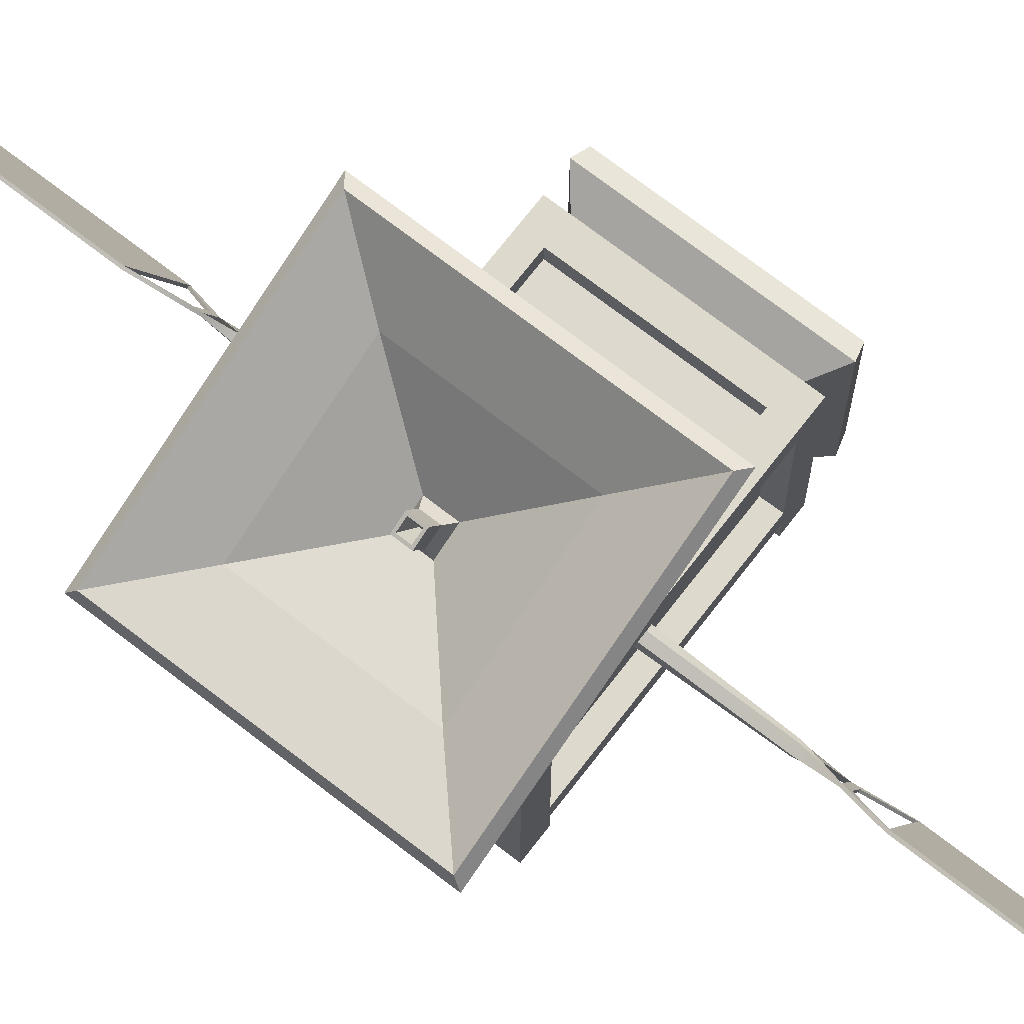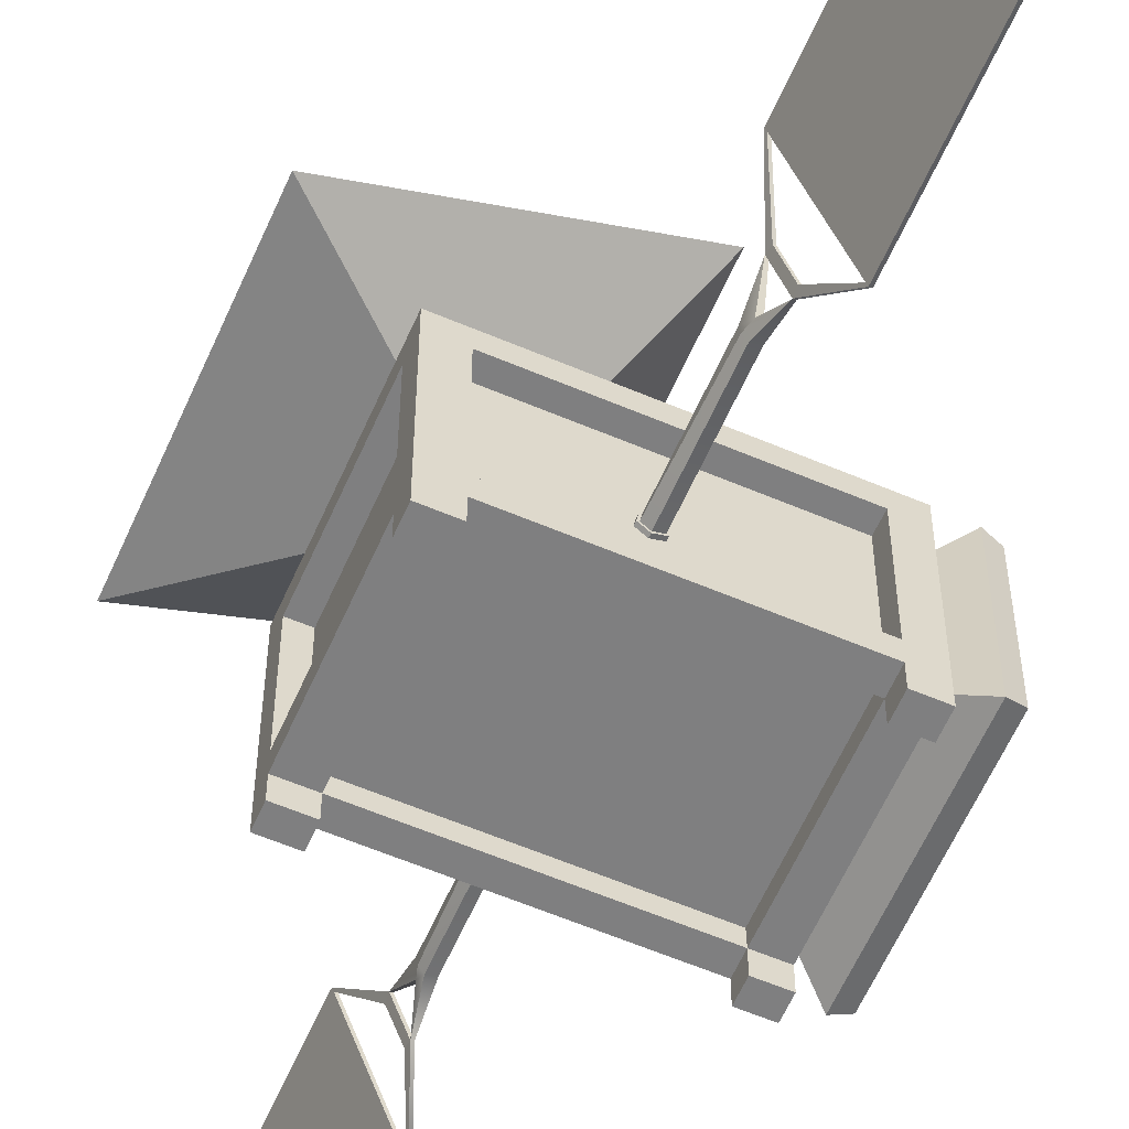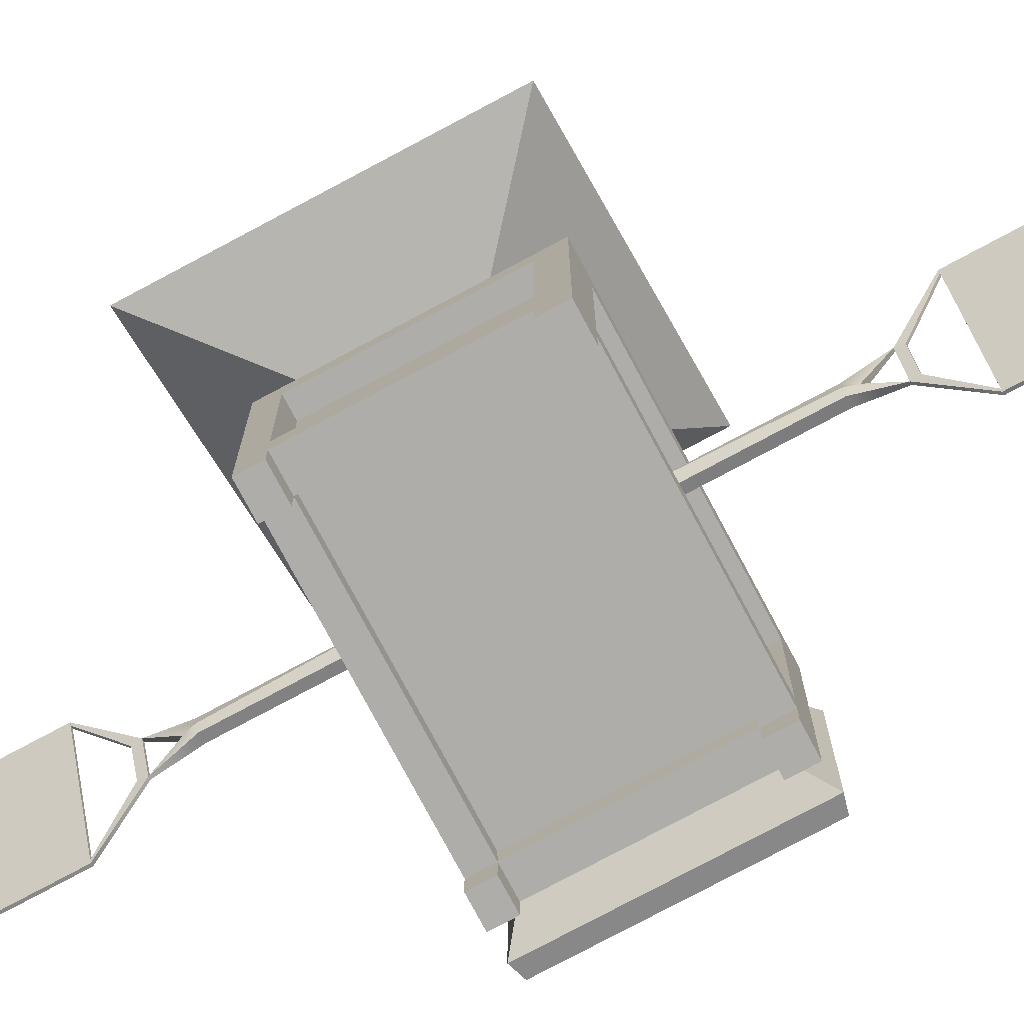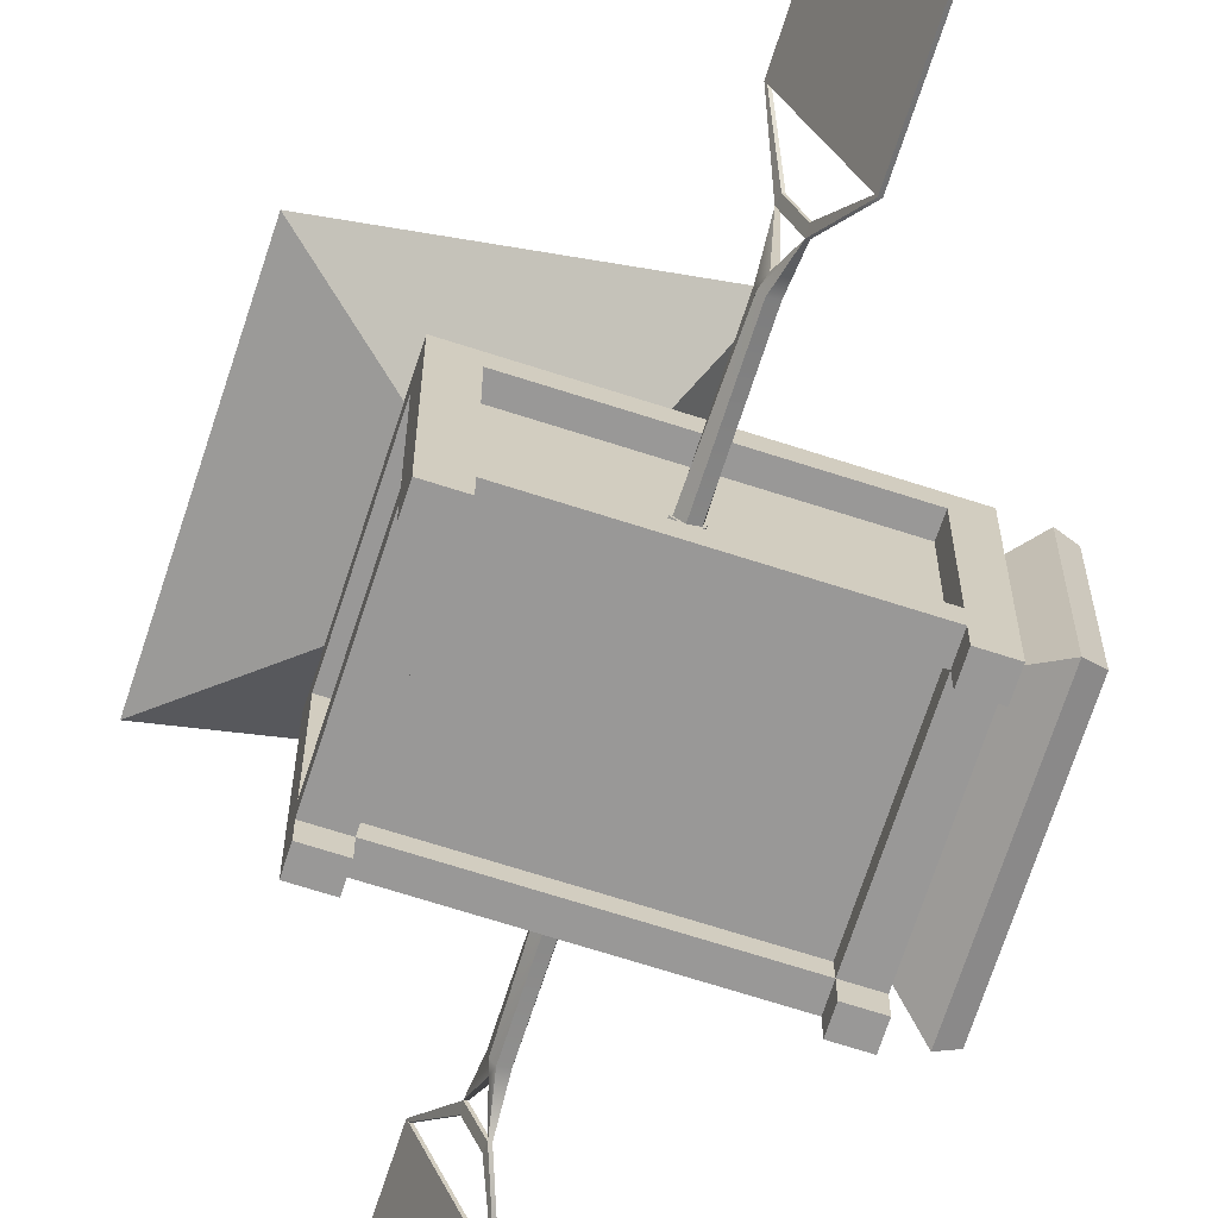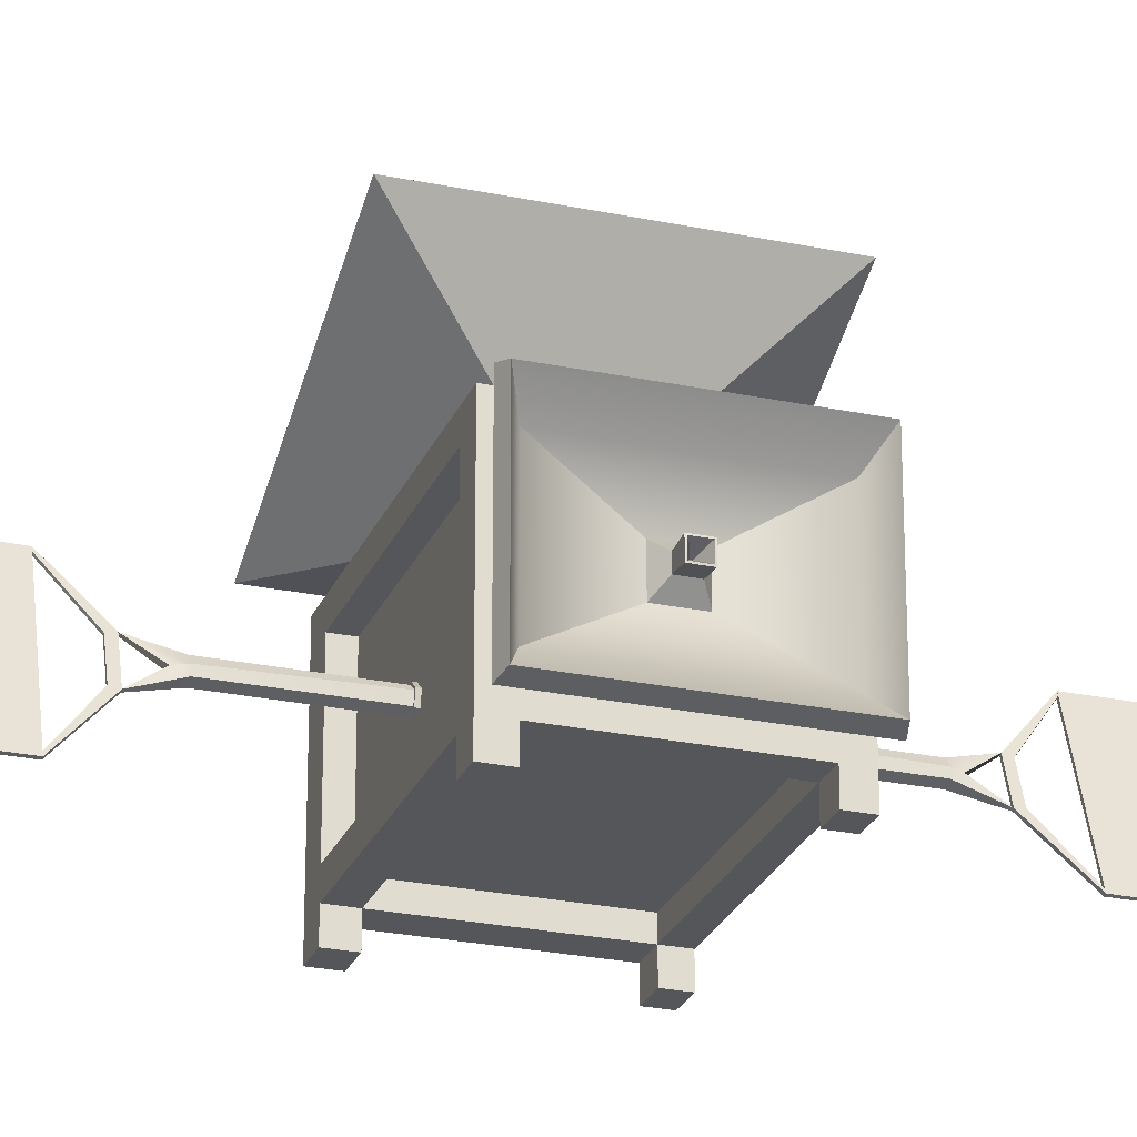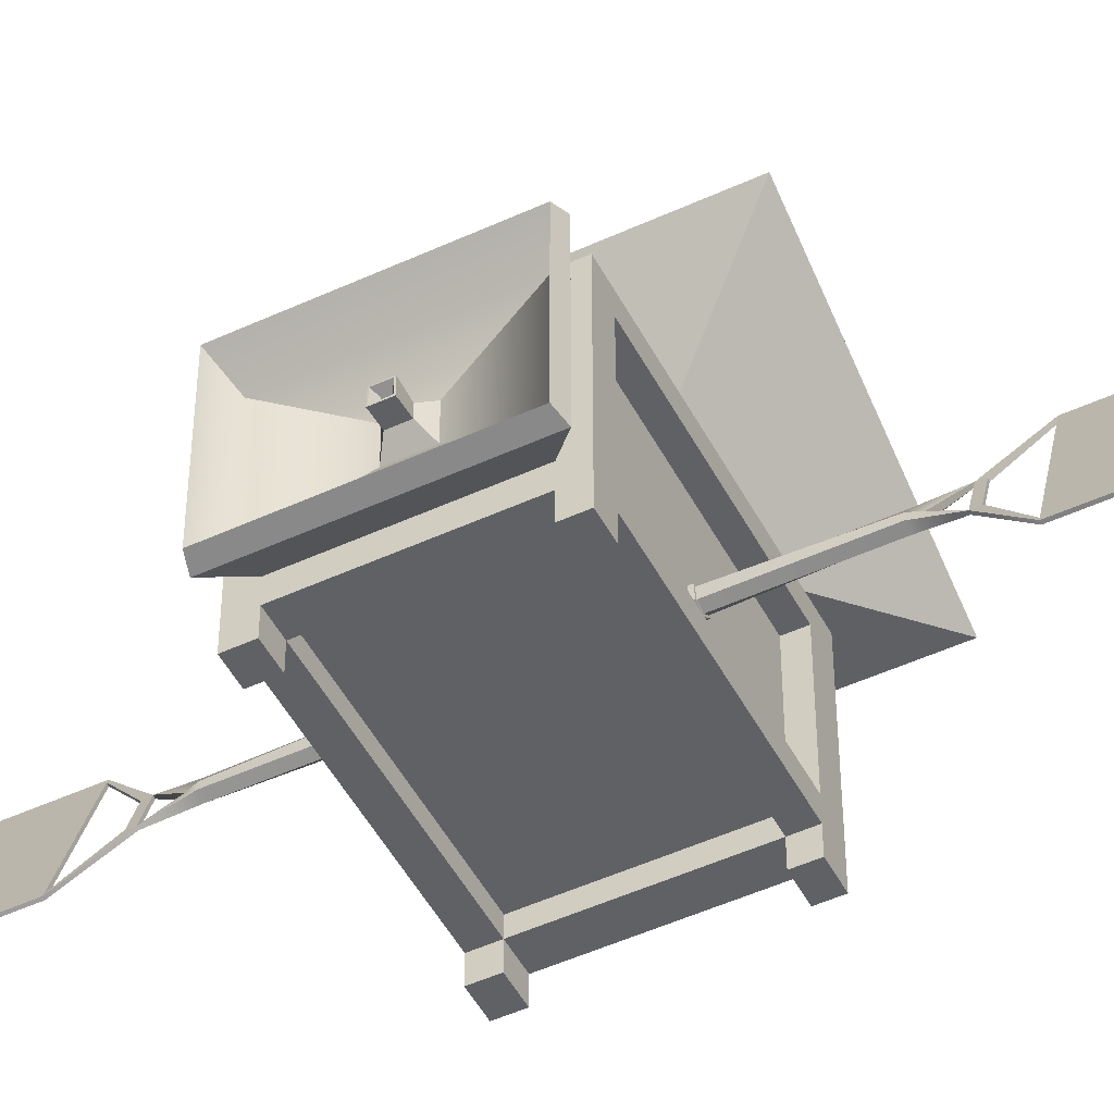
<metadata>
{"format":"obj","ext":"obj","renderer":"f3d","projection":"perspective","resolution":1024,"background":"white","views":[{"elev":71.9,"azim":-52.3,"up":"+Y"},{"elev":-59.9,"azim":-23.6,"up":"+Y"},{"elev":-77.2,"azim":-61.9,"up":"+Y"},{"elev":-68.7,"azim":-17.9,"up":"+Y"},{"elev":-25.1,"azim":71.2,"up":"+Y"},{"elev":-49.4,"azim":117.0,"up":"+Y"}]}
</metadata>
<code>
g default
v 0.5381 2.88 -2.815
v 0.283 2.787 -2.815
v 0.07494 2.962 -2.815
v 0.1221 3.229 -2.815
v 0.3773 3.322 -2.815
v 0.5853 3.147 -2.815
v 0.5381 2.88 -6.506
v 0.283 2.787 -6.506
v 0.1556 2.991 -6.506
v 0.1221 3.229 -6.506
v 0.3773 3.322 -6.506
v 0.5046 3.118 -6.506
v 0.5814 2.484 -7.622
v 0.5044 2.456 -7.622
v 0.2531 3.026 -6.826
v 0.07883 3.625 -7.622
v 0.1559 3.653 -7.622
v 0.4072 3.083 -6.826
v 0.5584 2.532 -7.855
v 0.4909 2.508 -7.855
v 0.1019 3.577 -7.855
v 0.1694 3.601 -7.855
v 1.15 0.9216 -8.962
v 1.073 0.8936 -8.962
v 1.06 0.9456 -9.004
v 1.127 0.9701 -9.004
v -0.4898 5.187 -8.962
v -0.4128 5.215 -8.962
v -0.3993 5.163 -9.004
v -0.4667 5.139 -9.004
v 1.164 0.8827 -19.83
v 1.087 0.8547 -19.83
v -0.4882 5.183 -19.83
v -0.4112 5.211 -19.83
v 0.5868 2.839 -2.816
v 0.2719 2.724 -2.816
v 0.0152 2.94 -2.816
v 0.0734 3.27 -2.816
v 0.3883 3.385 -2.816
v 0.645 3.169 -2.816
v 0.5877 2.839 -2.692
v 0.2717 2.724 -2.692
v 0.01428 2.94 -2.692
v 0.07271 3.27 -2.692
v 0.3887 3.385 -2.692
v 0.6462 3.17 -2.692
v -3.988 0.765 3.284
v 5.211 0.765 3.284
v -3.988 6.368 3.284
v 5.211 6.368 3.284
v -3.988 6.368 -3.282
v 5.211 6.368 -3.282
v -3.988 0.765 -3.282
v 5.211 0.765 -3.282
v 4.38 6.368 3.284
v 4.38 6.368 -3.282
v 4.38 0.765 -3.282
v 4.38 0.765 3.284
v -3.06 6.368 3.284
v -3.06 6.368 -3.282
v -3.06 0.765 -3.282
v -3.06 0.765 3.284
v -3.06 5.662 3.284
v -3.988 5.662 3.284
v -3.988 5.662 -3.282
v -3.06 5.662 -3.282
v 4.38 5.662 -3.282
v 5.211 5.662 -3.282
v 5.211 5.662 3.284
v 4.38 5.662 3.284
v -3.06 1.461 3.284
v -3.988 1.461 3.284
v -3.988 1.461 -3.282
v -3.06 1.461 -3.282
v 4.38 1.461 -3.282
v 5.211 1.461 -3.282
v 5.211 1.461 3.284
v 4.38 1.461 3.284
v -3.06 6.368 -2.625
v -3.988 6.368 -2.625
v -3.988 5.662 -2.625
v -3.988 1.461 -2.625
v -3.988 0.765 -2.625
v -3.06 0.765 -2.625
v 4.38 0.765 -2.625
v 5.211 0.765 -2.625
v 5.211 1.461 -2.625
v 5.211 5.662 -2.625
v 5.211 6.368 -2.625
v 4.38 6.368 -2.625
v -3.06 6.368 2.555
v -3.988 6.368 2.555
v -3.988 5.662 2.555
v -3.988 1.461 2.555
v -3.988 0.765 2.555
v -3.06 0.765 2.555
v 4.38 0.765 2.555
v 5.211 0.765 2.555
v 5.211 1.461 2.555
v 5.211 5.662 2.555
v 5.211 6.368 2.555
v 4.38 6.368 2.555
v -3.06 1.461 -2.708
v 4.369 1.461 -2.708
v -3.06 5.662 -2.708
v 4.369 5.662 -2.708
v 4.369 5.662 2.71
v -3.06 5.662 2.71
v -3.06 1.461 2.71
v 4.369 1.461 2.71
v -3.414 1.461 2.555
v -3.414 1.461 -2.625
v -3.414 5.662 2.555
v -3.414 5.662 -2.625
v -3.06 1.339 2.555
v 4.369 1.339 2.555
v -3.06 1.339 -2.625
v 4.369 1.339 -2.625
v 4.369 5.793 2.555
v -3.06 5.793 2.555
v 4.369 5.793 -2.625
v -3.06 5.793 -2.625
v 6.141 0.8576 -3.37
v 6.141 0.8576 3.3
v 6.141 6.266 -3.37
v 6.141 6.266 3.3
v 6.613 1 -3.244
v 6.613 1 3.174
v 6.613 6.123 -3.244
v 6.613 6.123 3.174
v 5.798 1.699 -2.836
v 5.798 1.699 2.767
v 5.798 5.424 -2.836
v 5.798 5.424 2.767
v 5.222 3.016 -0.5715
v 5.222 3.016 0.502
v 5.222 4.107 -0.5715
v 5.222 4.107 0.502
v 5.608 3.366 -0.3015
v 5.608 3.366 0.2319
v 5.608 3.758 -0.3015
v 5.608 3.758 0.2319
v 6.196 3.307 -0.3006
v 6.196 3.307 0.231
v 6.196 3.817 -0.3006
v 6.196 3.817 0.231
v 6.202 3.344 -0.2617
v 6.202 3.344 0.1921
v 6.202 3.779 -0.2617
v 6.202 3.779 0.1921
v 6.061 3.432 -0.17
v 6.061 3.432 0.1004
v 6.061 3.691 -0.17
v 6.061 3.691 0.1004
v 5.542 3.544 -0.05268
v 5.542 3.544 -0.01691
v 5.542 3.579 -0.05268
v 5.542 3.579 -0.01691
v -3.988 -0.01156 2.555
v -3.06 -0.01156 2.555
v -3.06 -0.01156 3.284
v -3.988 -0.01156 3.284
v 4.38 -0.01156 2.555
v 4.38 -0.01156 3.284
v 5.211 -0.01156 2.555
v 5.211 -0.01156 3.284
v -3.988 -0.01156 -3.282
v -3.06 -0.01156 -3.282
v -3.06 -0.01156 -2.625
v -3.988 -0.01156 -2.625
v 4.38 -0.01156 -2.625
v 5.211 -0.01156 -2.625
v 4.38 -0.01156 -3.282
v 5.211 -0.01156 -3.282
v -1.193 5.803 -0.2468
v -1.711 5.803 -0.2468
v -1.193 5.803 -0.7547
v -1.711 5.803 -0.7547
v -1.196 7.807 -0.2468
v -1.666 7.59 -0.2468
v -1.196 7.807 -0.7547
v -1.666 7.59 -0.7547
v 1.669 11.86 3.976
v -6.613 8.031 3.976
v 1.669 11.86 -4.978
v -6.613 8.031 -4.978
v 1.342 11.99 3.737
v -6.497 8.362 3.737
v 1.342 11.99 -4.739
v -6.497 8.362 -4.739
v 0.03898 10.53 1.976
v -4.543 8.413 1.976
v 0.03898 10.53 -2.978
v -4.543 8.413 -2.978
v -1.409 8.653 -0.08766
v -2.173 8.3 -0.08766
v -1.409 8.653 -0.9138
v -2.173 8.3 -0.9138
v -1.721 8.94 -0.2468
v -2.19 8.723 -0.2468
v -1.721 8.94 -0.7547
v -2.19 8.723 -0.7547
v -2.062 9.679 -0.2468
v -2.532 9.461 -0.2468
v -2.062 9.679 -0.7547
v -2.532 9.461 -0.7547
v -2.129 9.648 -0.3191
v -2.465 9.492 -0.3191
v -2.129 9.648 -0.6824
v -2.465 9.492 -0.6824
v -1.967 8.853 -0.4439
v -1.967 8.853 -0.5576
v 0.3773 3.322 2.815
v 0.1221 3.229 2.815
v 0.07494 2.962 2.815
v 0.283 2.787 2.815
v 0.5381 2.88 2.815
v 0.5853 3.147 2.815
v 0.3773 3.322 6.506
v 0.1221 3.229 6.506
v 0.1556 2.991 6.506
v 0.283 2.787 6.506
v 0.5381 2.88 6.506
v 0.5046 3.118 6.506
v 0.1559 3.653 7.622
v 0.07883 3.625 7.622
v 0.2531 3.026 6.826
v 0.5044 2.456 7.622
v 0.5814 2.484 7.622
v 0.4072 3.083 6.826
v 0.1694 3.601 7.855
v 0.1019 3.577 7.855
v 0.4909 2.508 7.855
v 0.5584 2.532 7.855
v -0.4128 5.215 8.962
v -0.4898 5.187 8.962
v -0.4667 5.139 9.004
v -0.3993 5.163 9.004
v 1.073 0.8936 8.962
v 1.15 0.9216 8.962
v 1.127 0.9701 9.004
v 1.06 0.9456 9.004
v -0.4269 5.254 19.83
v -0.5039 5.226 19.83
v 1.071 0.8978 19.83
v 1.148 0.9259 19.83
v 0.3883 3.385 2.816
v 0.0734 3.27 2.816
v 0.0152 2.94 2.816
v 0.2719 2.724 2.816
v 0.5868 2.839 2.816
v 0.645 3.169 2.816
v 0.3887 3.385 2.692
v 0.07271 3.27 2.692
v 0.01428 2.94 2.692
v 0.2717 2.724 2.692
v 0.5877 2.839 2.692
v 0.6462 3.17 2.692
g pCylinder9
f 1 2 8 7
f 2 3 9 8
f 3 4 10 9
f 4 5 11 10
f 5 6 12 11
f 6 1 7 12
f 7 8 14 13
f 8 9 15 14
f 9 10 16 15
f 10 11 17 16
f 11 12 18 17
f 12 7 13 18
f 13 14 24 23
f 14 20 25 24
f 20 19 26 25
f 19 13 23 26
f 16 17 28 27
f 17 22 29 28
f 22 21 30 29
f 21 16 27 30
f 18 13 14 15 16 17
f 19 20 21 22
f 13 19 22 17
f 20 14 16 21
f 23 24 32 31
f 27 28 34 33
f 23 31 34 28
f 31 32 33 34
f 32 24 27 33
f 2 1 35 36
f 37 38 4 3 2 36
f 5 4 38 39
f 6 5 39 40
f 1 6 40 35
f 36 35 41 42
f 37 36 42 43
f 38 37 43 44
f 39 38 44 45
f 40 39 45 46
f 35 40 46 41
f 42 41 46 45 44 43
f 13 17 16 14
f 23 28 27 24
f 47 62 71 72
f 49 59 91 92
f 73 74 61 53
f 159 160 161 162
f 48 98 99 77
f 95 47 72 94
f 55 50 101 102
f 57 75 76 54
f 164 163 165 166
f 78 58 48 77
f 59 55 102 91
f 61 74 75 57
f 62 96 97 58
f 78 71 62 58
f 64 63 59 49
f 93 64 49 92
f 51 60 66 65
f 67 66 60 56
f 68 67 56 52
f 69 100 101 50
f 55 70 69 50
f 59 63 70 55
f 72 71 63 64
f 94 72 64 93
f 65 66 74 73
f 104 103 105 106
f 76 75 67 68
f 77 99 100 69
f 70 78 77 69
f 107 108 109 110
f 80 79 60 51
f 65 81 80 51
f 73 82 81 65
f 53 83 82 73
f 167 168 169 170
f 85 84 61 57
f 172 171 173 174
f 87 86 54 76
f 88 87 76 68
f 89 88 68 52
f 90 89 52 56
f 79 90 56 60
f 92 91 79 80
f 81 93 92 80
f 112 111 113 114
f 83 95 94 82
f 83 84 96 95
f 116 115 117 118
f 98 97 85 86
f 99 98 86 87
f 101 100 88 89
f 102 101 89 90
f 75 74 103 104
f 74 66 105 103
f 66 67 106 105
f 67 75 104 106
f 70 63 108 107
f 63 71 109 108
f 71 78 110 109
f 78 70 107 110
f 82 94 111 112
f 94 93 113 111
f 93 81 114 113
f 81 82 112 114
f 97 96 115 116
f 96 84 117 115
f 84 85 118 117
f 85 97 116 118
f 91 102 119 120
f 102 90 121 119
f 90 79 122 121
f 79 91 120 122
f 99 87 123 124
f 88 100 126 125
f 87 88 125 123
f 100 99 124 126
f 124 123 127 128
f 125 126 130 129
f 123 125 129 127
f 126 124 128 130
f 128 127 131 132
f 129 130 134 133
f 127 129 133 131
f 130 128 132 134
f 132 131 135 136
f 133 134 138 137
f 131 133 137 135
f 134 132 136 138
f 136 135 139 140
f 137 138 142 141
f 135 137 141 139
f 138 136 140 142
f 140 139 143 144
f 141 142 146 145
f 139 141 145 143
f 142 140 144 146
f 144 143 147 148
f 145 146 150 149
f 143 145 149 147
f 146 144 148 150
f 152 148 147 151 155 156
f 154 150 148 152 156 158
f 154 158 157 153 149 150
f 153 157 155 151 147 149
f 156 155 157 158
f 95 96 160 159
f 96 62 161 160
f 62 47 162 161
f 47 95 159 162
f 58 97 163 164
f 97 98 165 163
f 98 48 166 165
f 48 58 164 166
f 53 61 168 167
f 61 84 169 168
f 84 83 170 169
f 83 53 167 170
f 86 85 171 172
f 85 57 173 171
f 57 54 174 173
f 54 86 172 174
f 120 119 175 176
f 119 121 177 175
f 121 122 178 177
f 122 120 176 178
f 176 175 179 180
f 175 177 181 179
f 177 178 182 181
f 178 176 180 182
f 180 179 183 184
f 179 181 185 183
f 181 182 186 185
f 182 180 184 186
f 183 187 188 184
f 183 185 189 187
f 185 186 190 189
f 184 188 190 186
f 187 191 192 188
f 187 189 193 191
f 189 190 194 193
f 188 192 194 190
f 191 195 196 192
f 191 193 197 195
f 193 194 198 197
f 192 196 198 194
f 195 199 200 196
f 195 197 201 199
f 197 198 202 201
f 196 200 202 198
f 199 203 204 200
f 199 201 205 203
f 201 202 206 205
f 200 204 206 202
f 203 207 208 204
f 203 205 209 207
f 205 206 210 209
f 204 208 210 206
f 207 211 208
f 207 209 212 211
f 209 210 212
f 208 211 212 210
f 213 214 220 219
f 214 215 221 220
f 215 216 222 221
f 216 217 223 222
f 217 218 224 223
f 218 213 219 224
f 219 220 226 225
f 220 221 227 226
f 221 222 228 227
f 222 223 229 228
f 223 224 230 229
f 224 219 225 230
f 225 226 236 235
f 226 232 237 236
f 232 231 238 237
f 231 225 235 238
f 228 229 240 239
f 229 234 241 240
f 234 233 242 241
f 233 228 239 242
f 230 225 226 227 228 229
f 231 232 233 234
f 225 231 234 229
f 232 226 228 233
f 235 236 244 243
f 239 240 246 245
f 235 243 246 240
f 243 244 245 246
f 244 236 239 245
f 214 213 247 248
f 249 250 216 215 214 248
f 217 216 250 251
f 218 217 251 252
f 213 218 252 247
f 248 247 253 254
f 249 248 254 255
f 250 249 255 256
f 251 250 256 257
f 252 251 257 258
f 247 252 258 253
f 254 253 258 257 256 255
f 225 229 228 226
f 235 240 239 236

</code>
